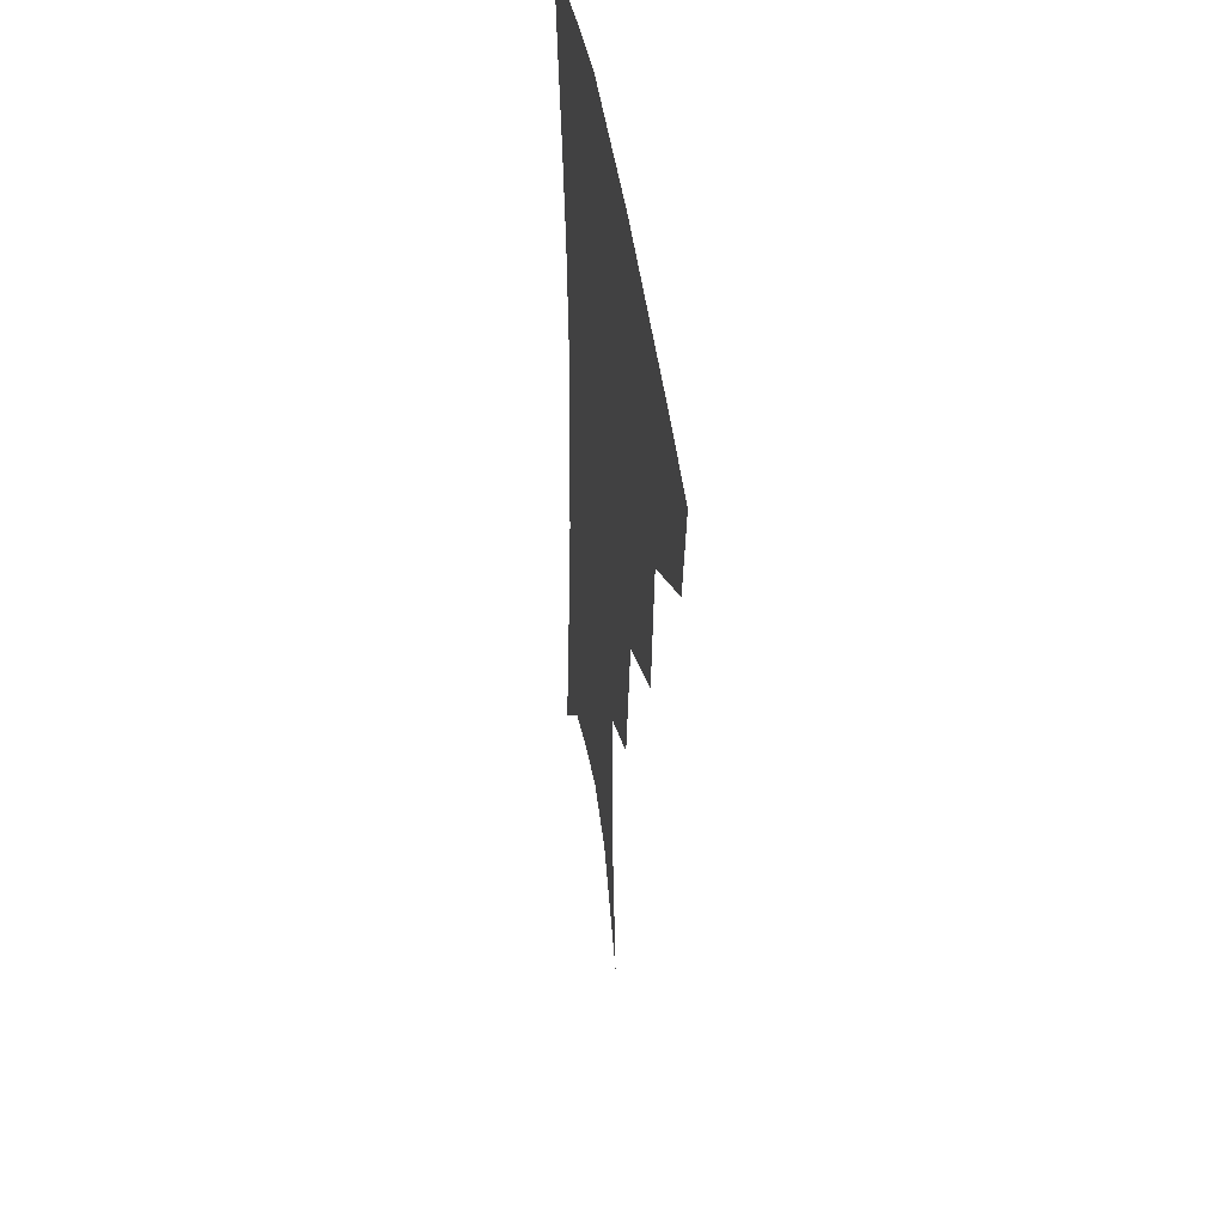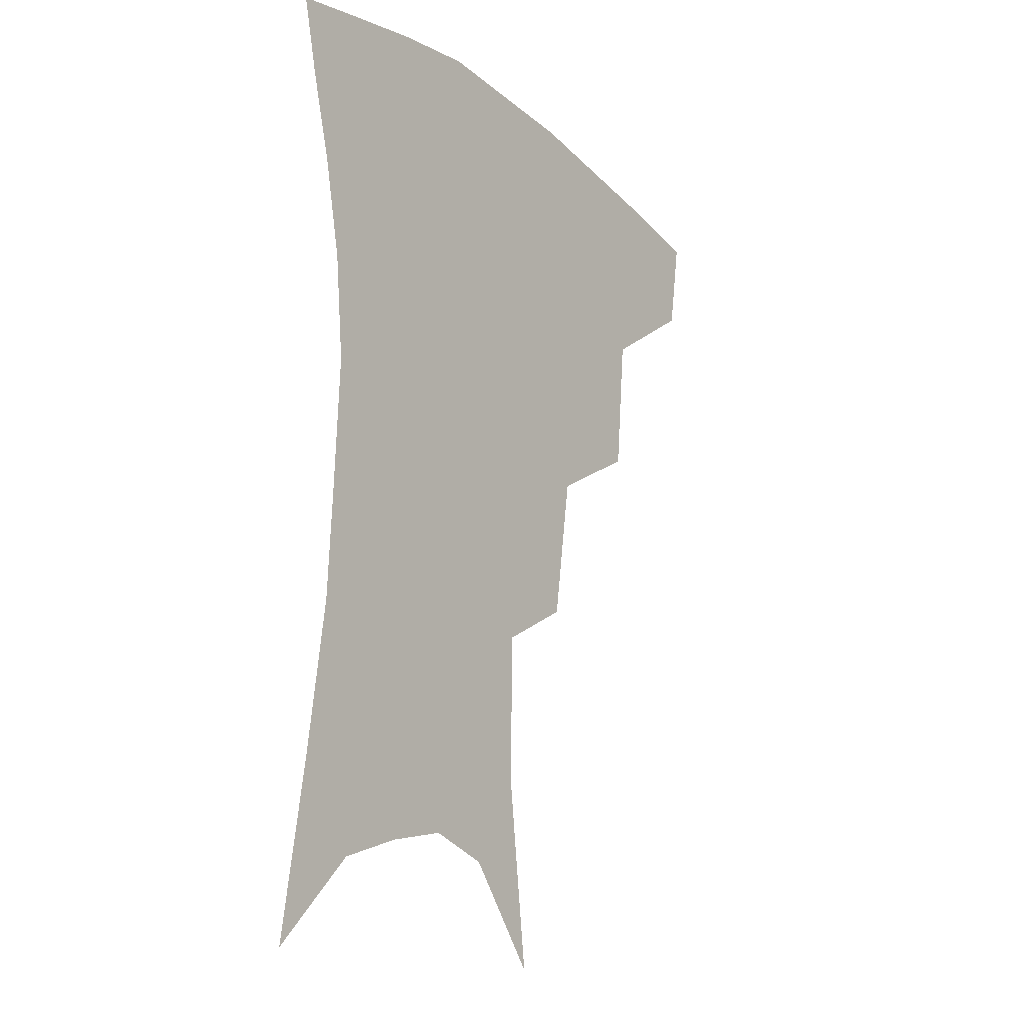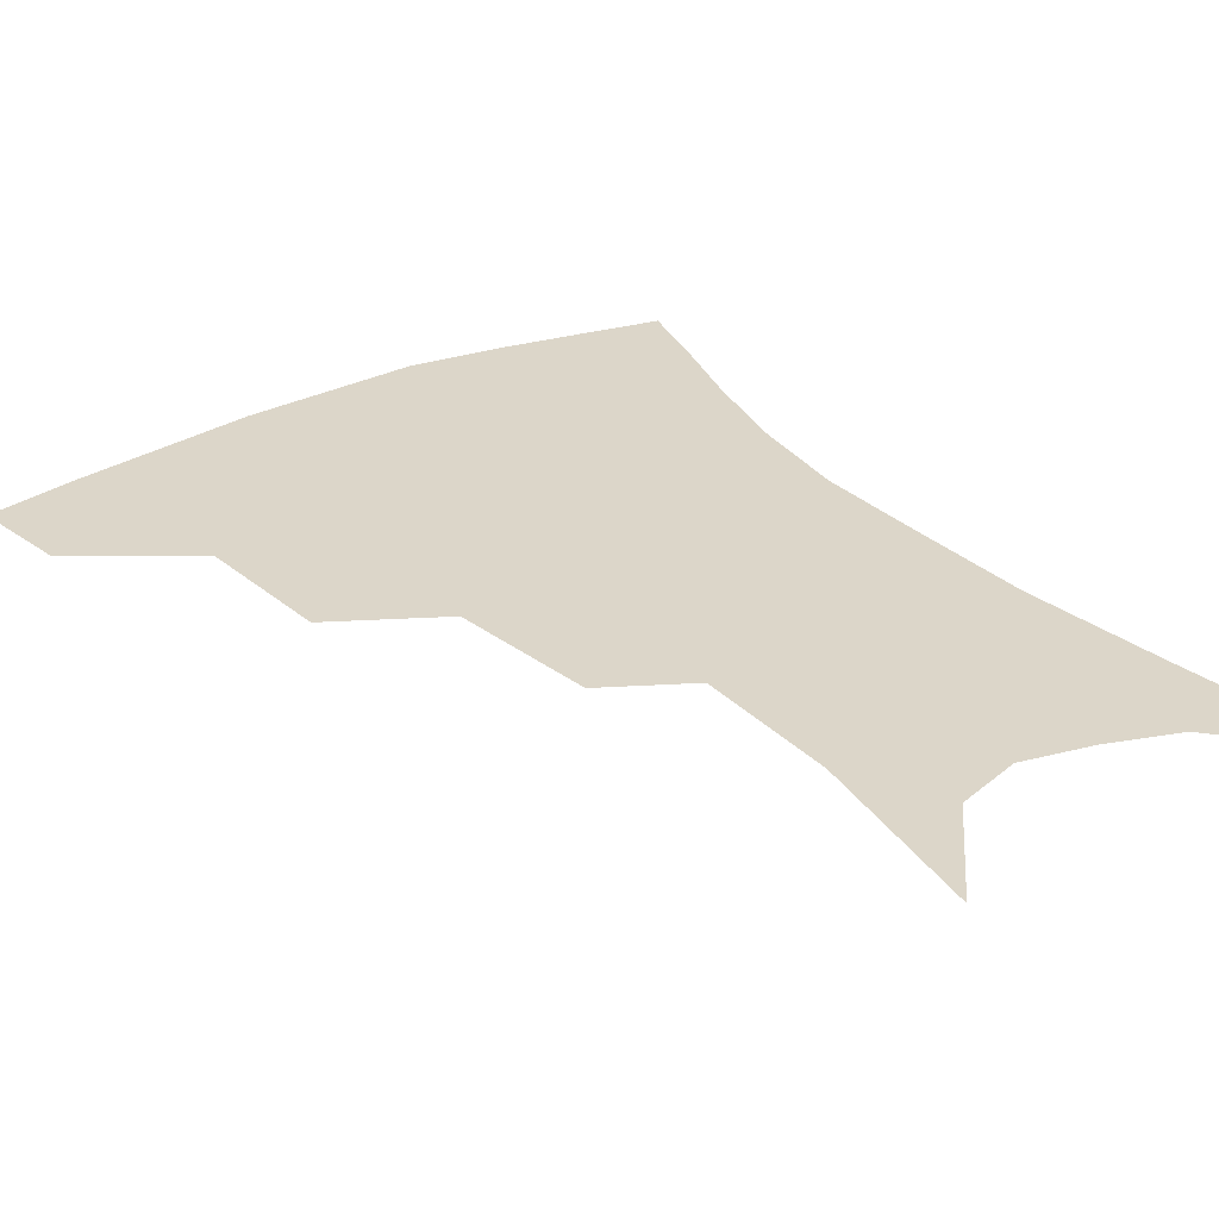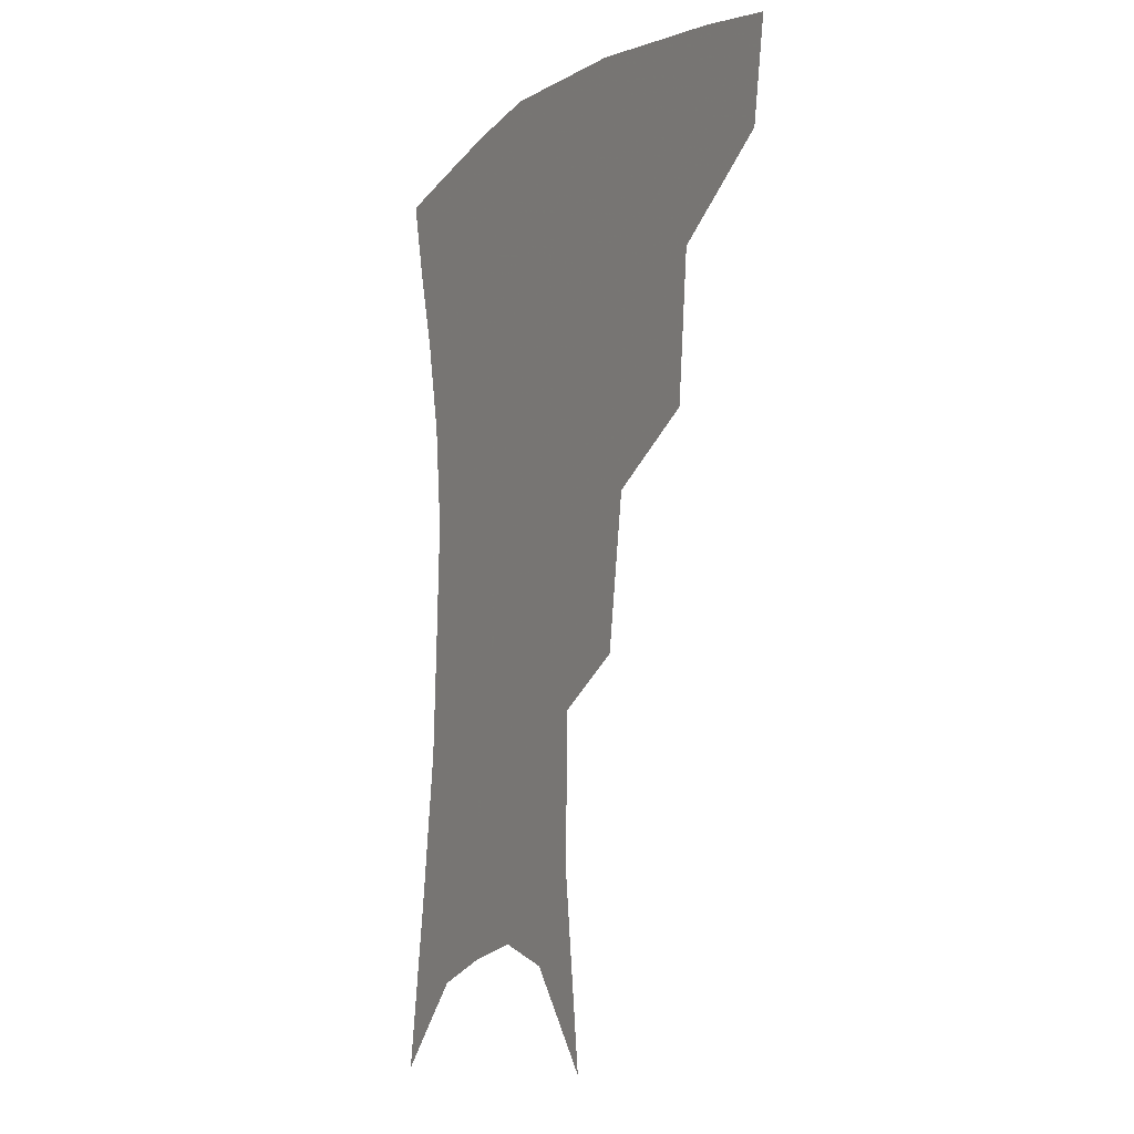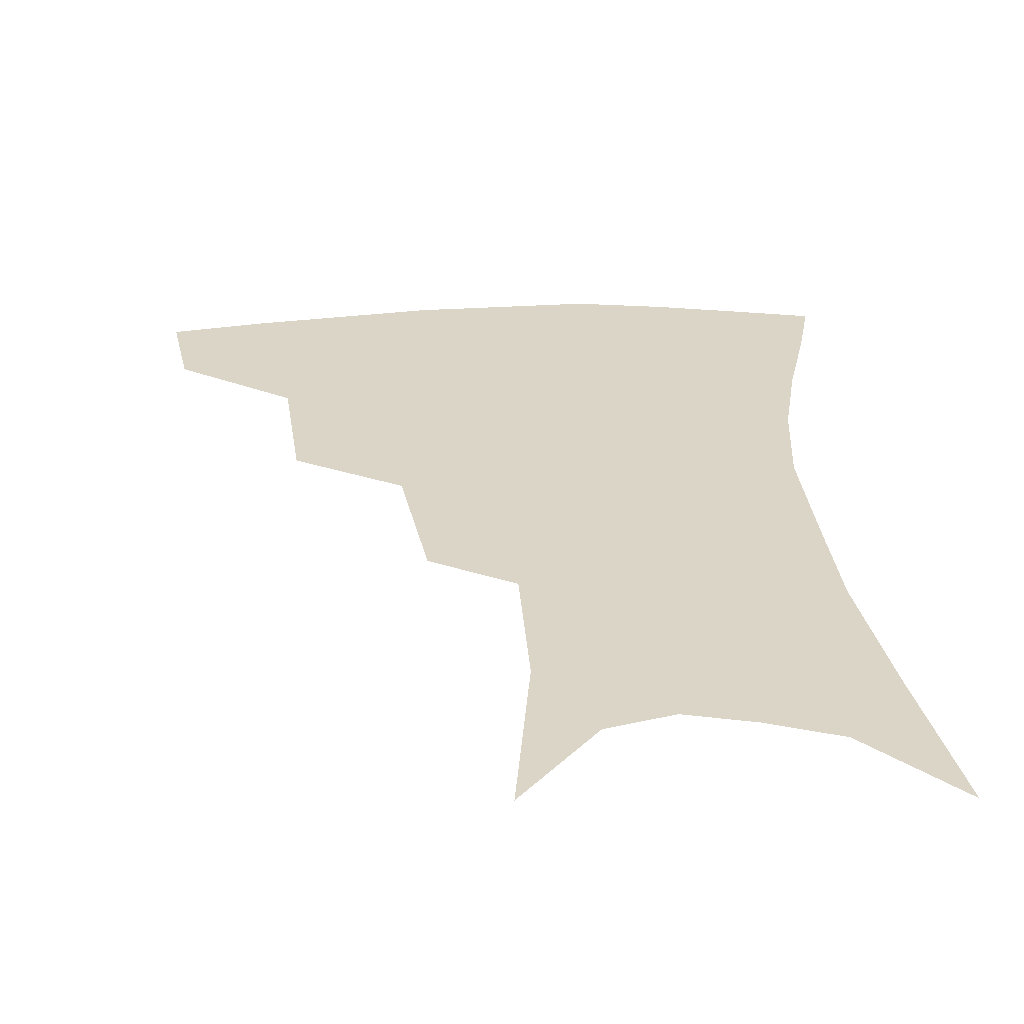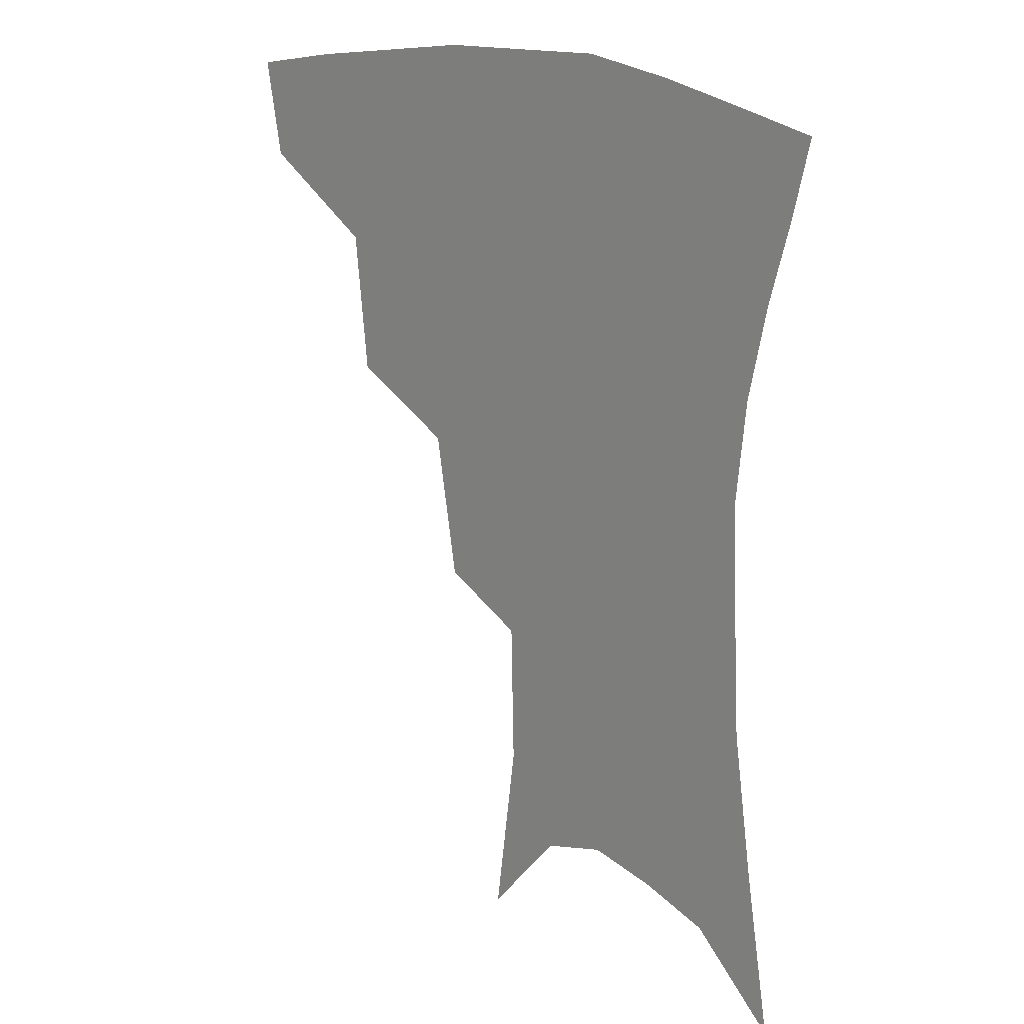
<metadata>
{"format":"obj","ext":"obj","renderer":"f3d","projection":"perspective","resolution":1024,"background":"white","views":[{"elev":43.8,"azim":-98.2,"up":"+Y"},{"elev":-18.1,"azim":125.1,"up":"+Y"},{"elev":30.2,"azim":-34.0,"up":"+Z"},{"elev":-7.7,"azim":-118.0,"up":"+Y"},{"elev":29.0,"azim":-2.8,"up":"+Z"},{"elev":20.3,"azim":41.6,"up":"+Y"}]}
</metadata>
<code>
v 466.5 349.5 0
v 461.7 378.9 0
v 505.2 283.1 0
v 501.1 326.3 0
v 495.6 355.9 0
v 490 384.5 0
v 544.1 220.1 0
v 537.1 265.2 0
v 531.4 303.9 0
v 527.5 334.4 0
v 522.9 361 0
v 518.4 388.7 0
v 562.9 103.8 0
v 570.1 161.1 0
v 569.1 206.1 0
v 562.4 240.6 0
v 557.8 279.8 0
v 555.5 313.3 0
v 552.9 339.4 0
v 549.5 364.9 0
v 545.8 392.8 0
v 586.5 133.3 0
v 588.7 179.8 0
v 585.4 218.1 0
v 581.2 253.8 0
v 578.8 287.7 0
v 578.4 318.3 0
v 577.6 342.3 0
v 576.7 366.5 0
v 573.5 394.2 0
v 606.6 139.1 0
v 605.7 180.9 0
v 602.2 224.9 0
v 599.9 259.8 0
v 599.3 291.1 0
v 600 318.9 0
v 601.2 343.4 0
v 601.8 366.9 0
v 599.8 395.6 0
v 627.3 134.3 0
v 623 184.2 0
v 619.2 226 0
v 618 259.5 0
v 618.6 290.8 0
v 620.8 318.1 0
v 623.6 341.9 0
v 626.7 365.3 0
v 627.1 391.6 0
v 648.6 126.6 0
v 641.8 176.9 0
v 637.6 218.3 0
v 636.7 251.1 0
v 637.3 283.9 0
v 640.3 314.2 0
v 645.1 339.2 0
v 650 362.6 0
v 653.4 386.4 0
v 675.3 99.26 0
v 666.6 152.5 0
v 660 197.8 0
v 658.1 232 0
v 656.3 271.3 0
v 659.3 303.1 0
v 665.1 332.1 0
v 671.8 358.1 0
v 677.1 381.4 0
v 721 391 0
f 4 5 1
f 1 5 2
f 5 6 2
f 8 9 3
f 3 9 4
f 9 10 4
f 4 10 5
f 10 11 5
f 5 11 6
f 11 12 6
f 15 16 7
f 7 16 8
f 16 17 8
f 8 17 9
f 17 18 9
f 9 18 10
f 18 19 10
f 10 19 11
f 19 20 11
f 11 20 12
f 20 21 12
f 13 22 14
f 22 23 14
f 14 23 15
f 23 24 15
f 15 24 16
f 24 25 16
f 16 25 17
f 25 26 17
f 17 26 18
f 26 27 18
f 18 27 19
f 27 28 19
f 19 28 20
f 28 29 20
f 20 29 21
f 29 30 21
f 22 31 23
f 31 32 23
f 23 32 24
f 32 33 24
f 24 33 25
f 33 34 25
f 25 34 26
f 34 35 26
f 26 35 27
f 35 36 27
f 27 36 28
f 36 37 28
f 28 37 29
f 37 38 29
f 29 38 30
f 38 39 30
f 31 40 32
f 40 41 32
f 32 41 33
f 41 42 33
f 33 42 34
f 42 43 34
f 34 43 35
f 43 44 35
f 35 44 36
f 44 45 36
f 36 45 37
f 45 46 37
f 37 46 38
f 46 47 38
f 38 47 39
f 47 48 39
f 40 49 41
f 49 50 41
f 41 50 42
f 50 51 42
f 42 51 43
f 51 52 43
f 43 52 44
f 52 53 44
f 44 53 45
f 53 54 45
f 45 54 46
f 54 55 46
f 46 55 47
f 55 56 47
f 47 56 48
f 56 57 48
f 49 58 50
f 58 59 50
f 50 59 51
f 59 60 51
f 51 60 52
f 60 61 52
f 52 61 53
f 61 62 53
f 53 62 54
f 62 63 54
f 54 63 55
f 63 64 55
f 55 64 56
f 64 65 56
f 56 65 57
f 65 66 57

</code>
